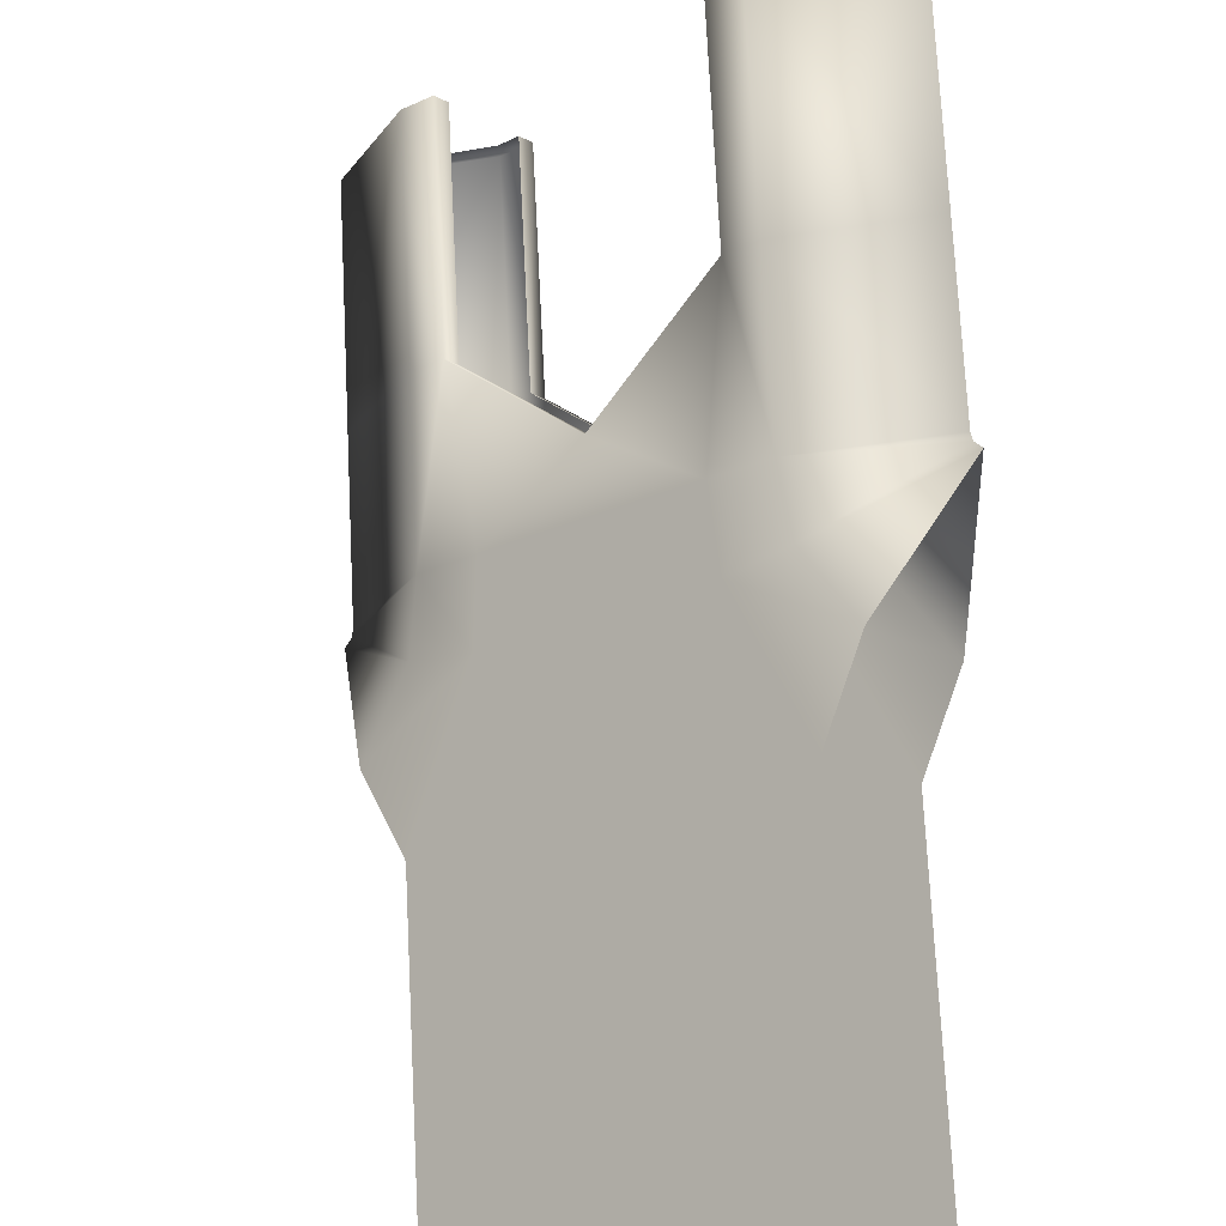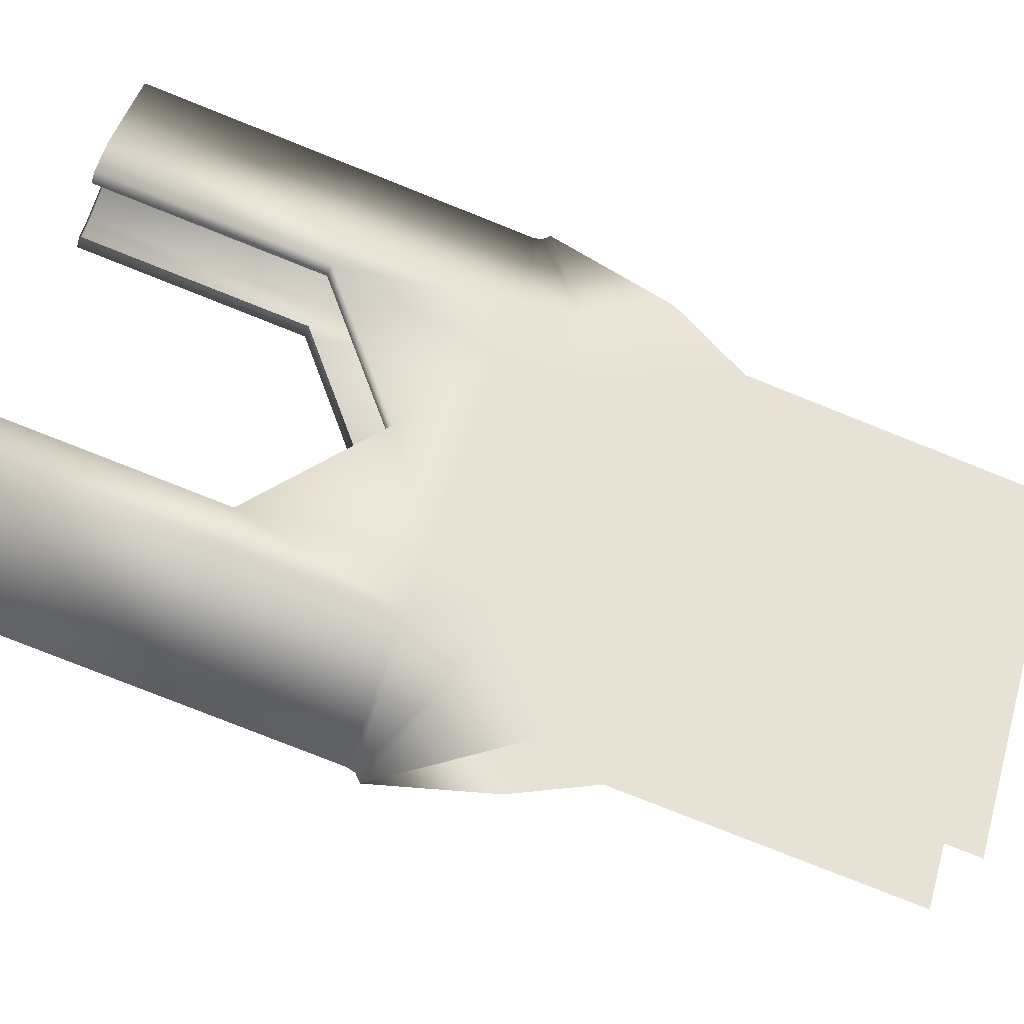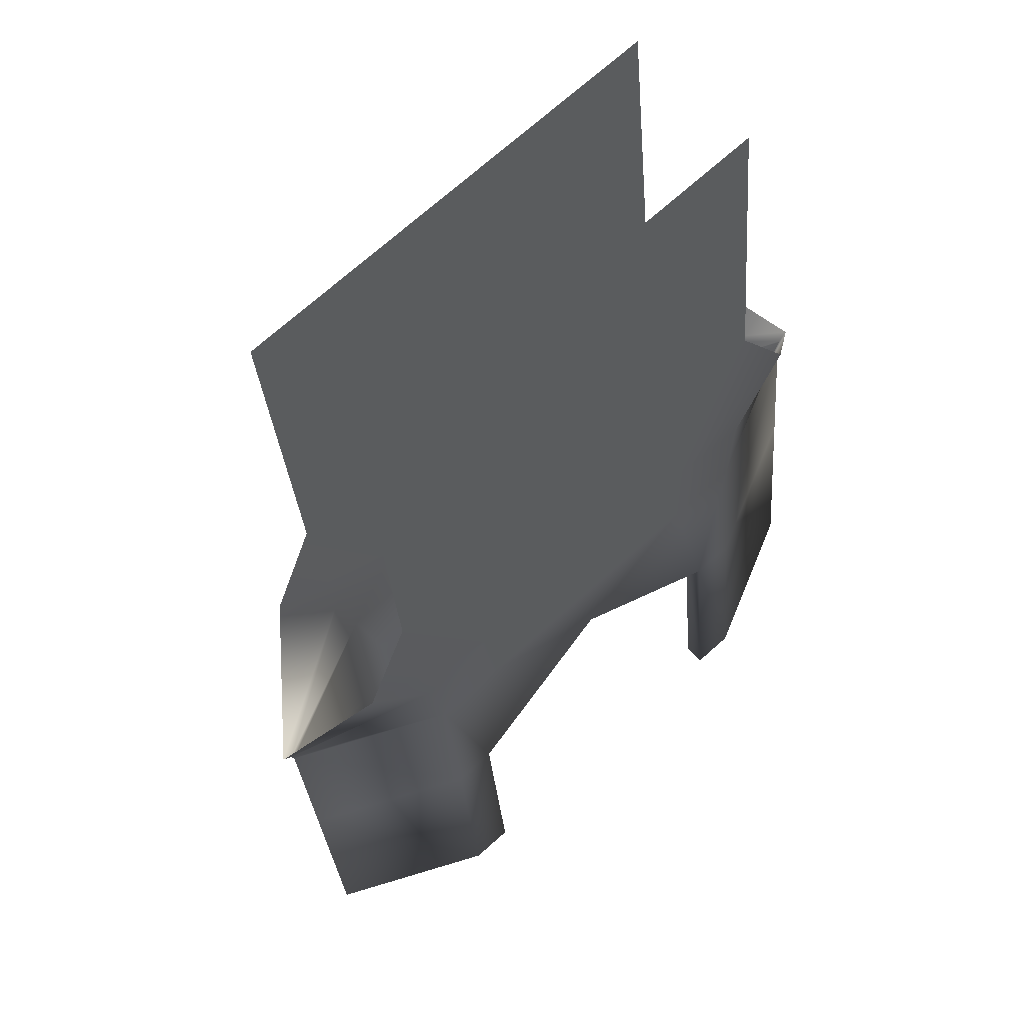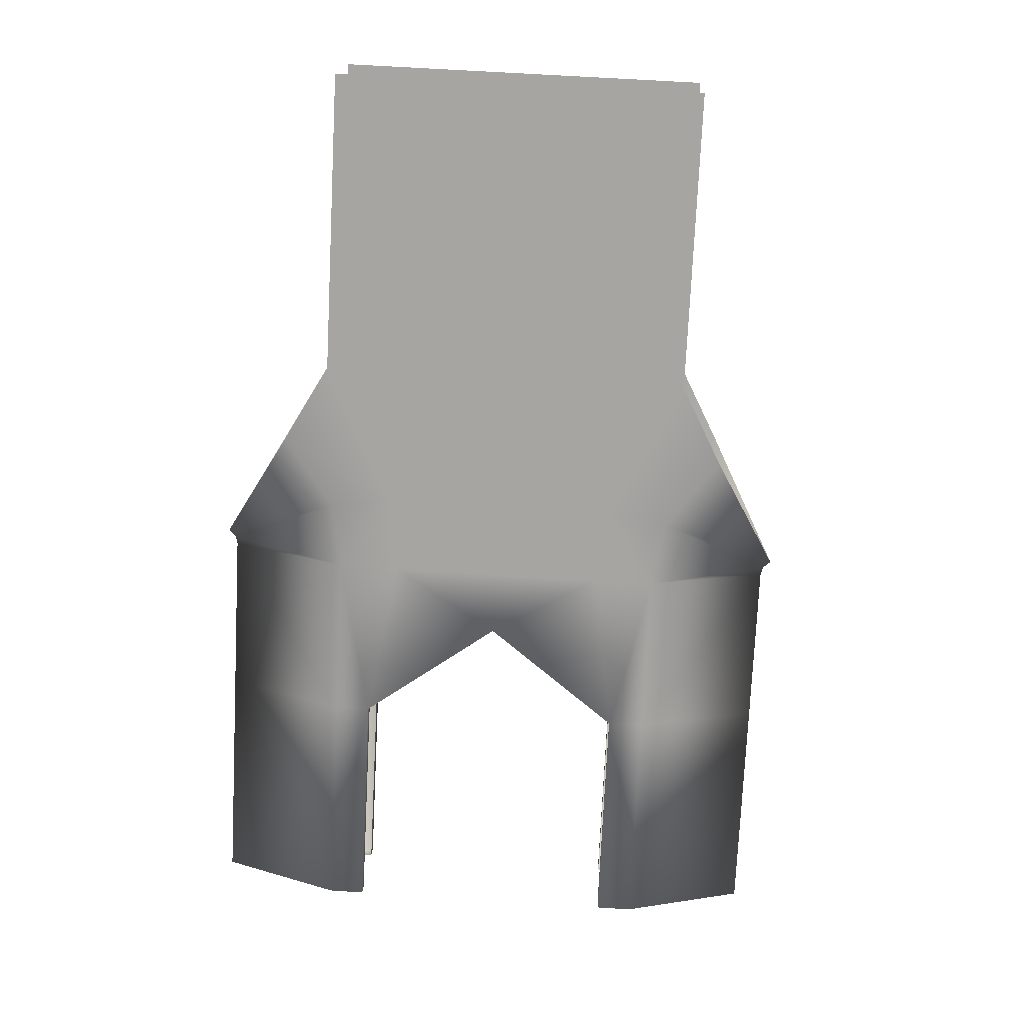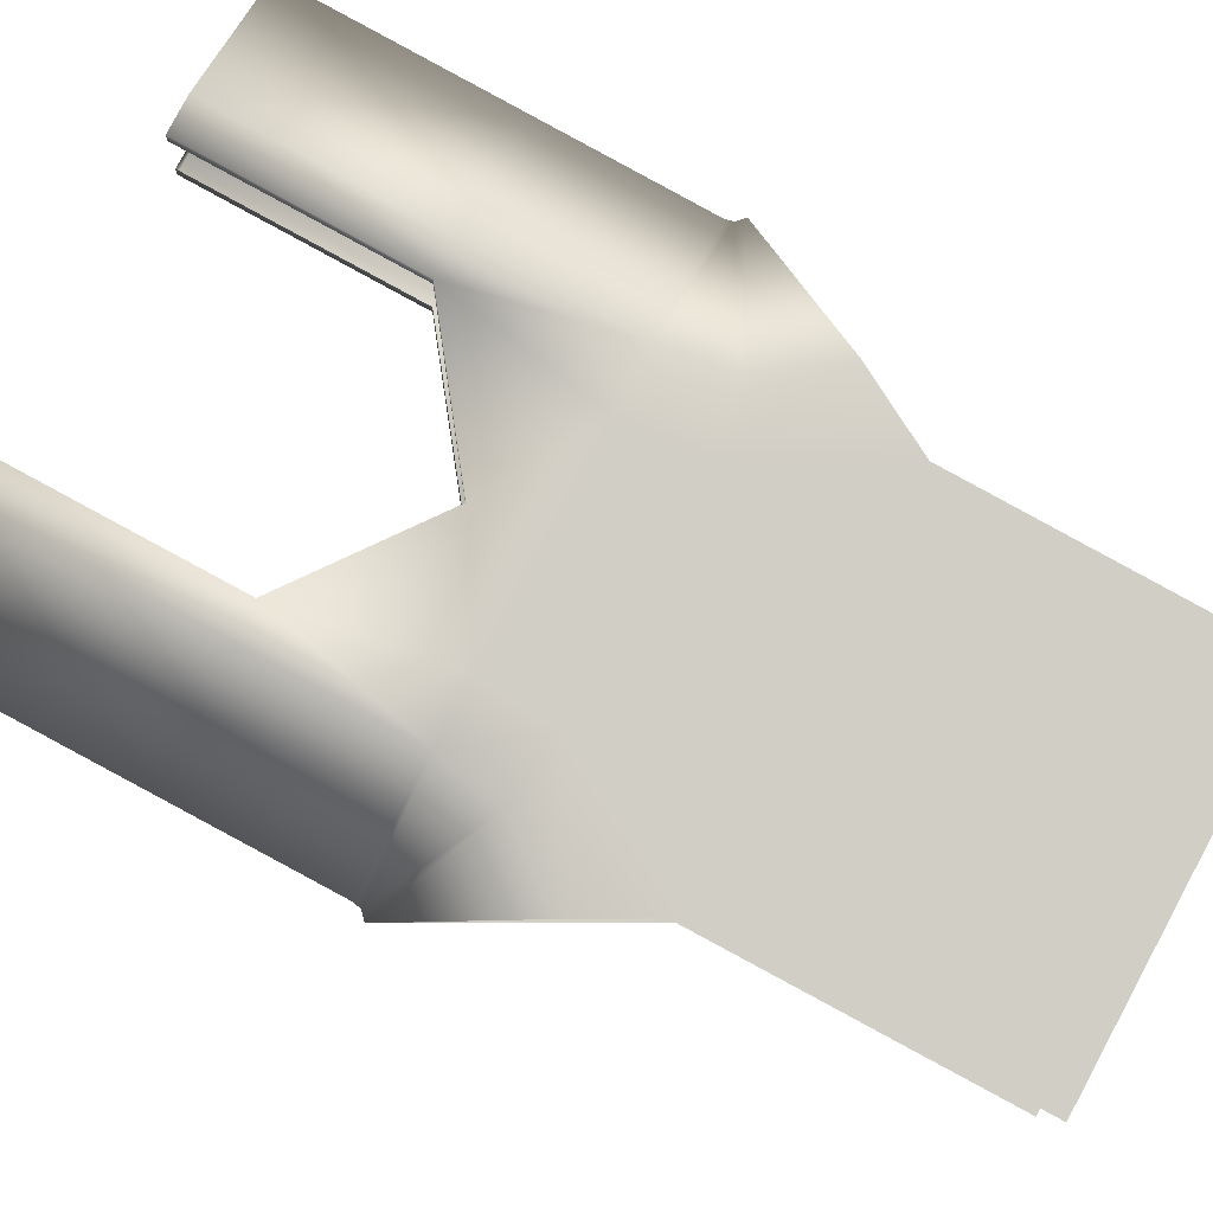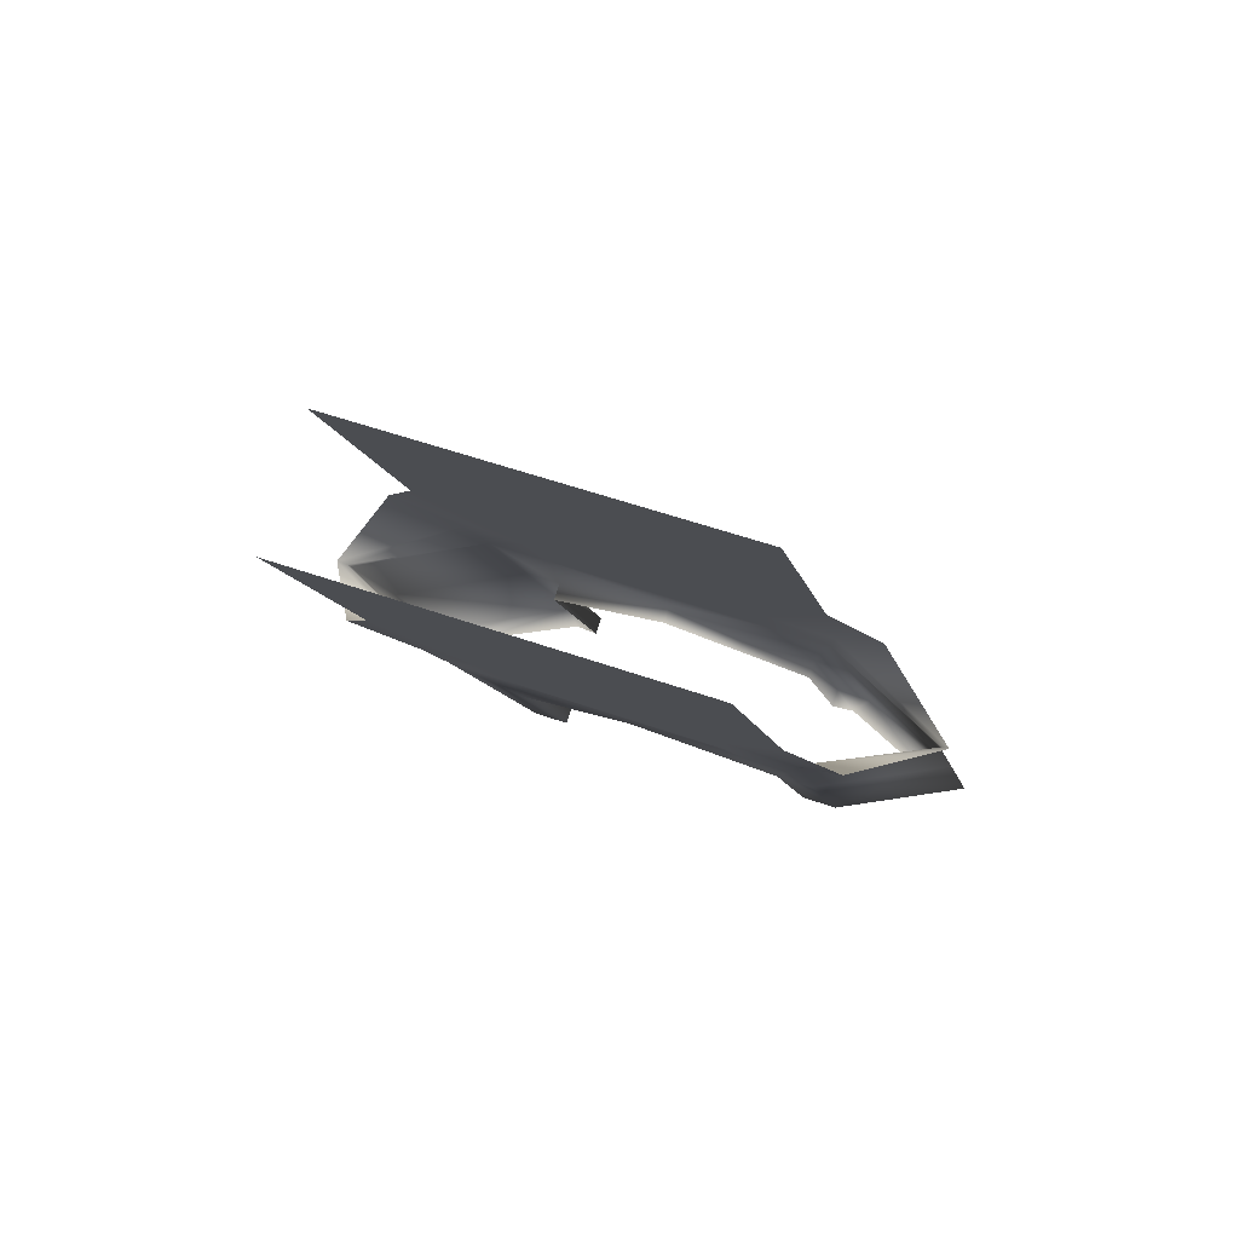
<metadata>
{"format":"obj","ext":"obj","renderer":"f3d","projection":"perspective","resolution":1024,"background":"white","views":[{"elev":50.3,"azim":12.7,"up":"+Y"},{"elev":17.3,"azim":-72.1,"up":"+Y"},{"elev":-47.0,"azim":19.8,"up":"+Y"},{"elev":42.3,"azim":-139.3,"up":"+Z"},{"elev":38.3,"azim":-55.5,"up":"+Y"},{"elev":56.3,"azim":58.2,"up":"+Z"}]}
</metadata>
<code>
o Hilt_low_Hilt_low_0
v 0.9198 -0.5019 0.8231
v 0.9122 -0.4977 0.807
v 0.9152 -0.4954 0.8071
v 0.9223 -0.4828 0.8103
v 0.9091 -0.4865 0.7855
v 0.9162 -0.4739 0.7887
v 0.9145 -0.506 0.8229
v 0.9034 -0.5105 0.8164
v 0.9268 -0.4893 0.8263
v 0.9225 -0.5039 0.8296
v 0.928 -0.4893 0.8277
v 0.9291 -0.5033 0.8367
v 0.9272 -0.4895 0.827
v 0.9072 -0.5161 0.83
v 0.9051 -0.5131 0.8226
v 0.9172 -0.5085 0.8303
v 0.9111 -0.5218 0.8439
v 0.9275 -0.5094 0.8444
v 0.9196 -0.5342 0.8739
v 0.9128 -0.4764 0.7886
v 0.9061 -0.4888 0.7854
v 0.9111 -0.4963 0.8079
v 0.905 -0.4874 0.7863
v 0.9034 -0.5105 0.8164
v 0.9122 -0.4977 0.807
v 0.9061 -0.4888 0.7854
v 0.9071 -0.486 0.7862
v 0.8905 -0.5242 0.8222
v 0.889 -0.5153 0.8063
v 0.8958 -0.5202 0.8224
v 0.8719 -0.5211 0.8088
v 0.8799 -0.5087 0.7846
v 0.886 -0.5176 0.8062
v 0.8764 -0.5277 0.8248
v 0.876 -0.5289 0.8262
v 0.8914 -0.5275 0.8286
v 0.8888 -0.5339 0.8355
v 0.8764 -0.5281 0.8255
v 0.8972 -0.5237 0.8297
v 0.8948 -0.5343 0.8434
v 0.9033 -0.5466 0.8734
v 0.8691 -0.5096 0.7873
v 0.8657 -0.5122 0.7872
v 0.8829 -0.5064 0.7847
v 0.888 -0.5139 0.8072
v 0.889 -0.5153 0.8063
v 0.88 -0.5066 0.7854
v 0.8829 -0.5064 0.7847
v 0.9127 -0.4928 0.8288
v 0.9051 -0.4886 0.8128
v 0.9074 -0.4968 0.8287
v 0.9223 -0.4828 0.8103
v 0.902 -0.4773 0.7913
v 0.9081 -0.4862 0.8129
v 0.8963 -0.5014 0.8221
v 0.9268 -0.4893 0.8263
v 0.928 -0.4893 0.8277
v 0.9154 -0.4948 0.8353
v 0.922 -0.4942 0.8425
v 0.9272 -0.4895 0.827
v 0.9001 -0.507 0.8358
v 0.898 -0.5039 0.8284
v 0.9101 -0.4994 0.8361
v 0.904 -0.5127 0.8496
v 0.9204 -0.5003 0.8501
v 0.9125 -0.5251 0.8796
v 0.9128 -0.4764 0.7886
v 0.9162 -0.4739 0.7887
v 0.899 -0.4797 0.7912
v 0.9061 -0.4899 0.8119
v 0.9051 -0.4886 0.8128
v 0.8963 -0.5014 0.8221
v 0.9019 -0.4794 0.7904
v 0.899 -0.4797 0.7912
v 0.8834 -0.5151 0.828
v 0.8819 -0.5062 0.8121
v 0.8789 -0.5085 0.812
v 0.8719 -0.5211 0.8088
v 0.8728 -0.4996 0.7904
v 0.8657 -0.5122 0.7872
v 0.8887 -0.5111 0.8281
v 0.8764 -0.5277 0.8248
v 0.8843 -0.5184 0.8344
v 0.876 -0.5289 0.8262
v 0.8817 -0.5248 0.8412
v 0.8764 -0.5281 0.8255
v 0.8901 -0.5146 0.8355
v 0.8962 -0.5375 0.8791
v 0.8691 -0.5096 0.7873
v 0.8758 -0.4972 0.7905
v 0.883 -0.5075 0.8112
v 0.8769 -0.4986 0.7896
v 0.8819 -0.5062 0.8121
v 0.8758 -0.4972 0.7905
v 0.8748 -0.5 0.7896
v 0.936 -0.5217 0.8744
v 0.9071 -0.486 0.7862
v 0.9023 -0.5091 0.8172
v 0.905 -0.4874 0.7863
v 0.88 -0.5066 0.7854
v 0.8819 -0.505 0.7856
v 0.8819 -0.505 0.7856
v 0.9289 -0.5126 0.8801
v 0.9019 -0.4794 0.7904
v 0.9 -0.481 0.7903
v 0.8973 -0.5027 0.8213
v 0.9 -0.481 0.7903
v 0.8877 -0.5251 0.8491
v 0.8748 -0.5 0.7896
v 0.8769 -0.4986 0.7896
f 1 2 3
f 4 5 6
f 7 8 2
f 2 5 3
f 9 3 4
f 10 11 12
f 13 1 9
f 7 14 15
f 1 16 7
f 16 17 14
f 12 16 10
f 18 19 17
f 5 20 6
f 21 22 23
f 24 22 25
f 26 27 5
f 28 29 30
f 31 32 33
f 8 30 29
f 32 29 33
f 34 33 28
f 35 36 37
f 28 38 34
f 14 30 15
f 39 28 30
f 17 39 14
f 37 39 40
f 17 41 40
f 42 32 43
f 44 45 46
f 45 24 46
f 47 48 32
f 49 50 51
f 52 53 54
f 55 51 50
f 53 50 54
f 56 54 49
f 57 58 59
f 49 60 56
f 61 51 62
f 63 49 51
f 64 63 61
f 59 63 65
f 66 65 64
f 67 53 68
f 69 70 71
f 70 72 71
f 73 74 53
f 75 76 77
f 78 79 80
f 81 55 76
f 76 79 77
f 82 77 78
f 83 84 85
f 86 75 82
f 81 61 62
f 75 87 81
f 87 64 61
f 85 87 83
f 64 88 66
f 79 89 80
f 90 91 92
f 72 91 93
f 94 95 79
f 1 7 2
f 4 3 5
f 7 15 8
f 2 26 5
f 9 1 3
f 10 13 11
f 13 10 1
f 7 16 14
f 1 10 16
f 16 18 17
f 12 18 16
f 18 96 19
f 5 97 20
f 21 25 22
f 24 98 22
f 26 99 27
f 28 33 29
f 31 43 32
f 8 15 30
f 32 48 29
f 34 31 33
f 35 38 36
f 28 36 38
f 14 39 30
f 39 36 28
f 17 40 39
f 37 36 39
f 17 19 41
f 42 100 32
f 44 101 45
f 45 98 24
f 47 102 48
f 49 54 50
f 52 68 53
f 55 62 51
f 53 74 50
f 56 52 54
f 57 60 58
f 49 58 60
f 61 63 51
f 63 58 49
f 64 65 63
f 59 58 63
f 66 103 65
f 67 104 53
f 69 105 70
f 70 106 72
f 73 107 74
f 75 81 76
f 78 77 79
f 81 62 55
f 76 94 79
f 82 75 77
f 83 86 84
f 86 83 75
f 81 87 61
f 75 83 87
f 87 108 64
f 85 108 87
f 64 108 88
f 79 109 89
f 90 93 91
f 72 106 91
f 94 110 95

</code>
